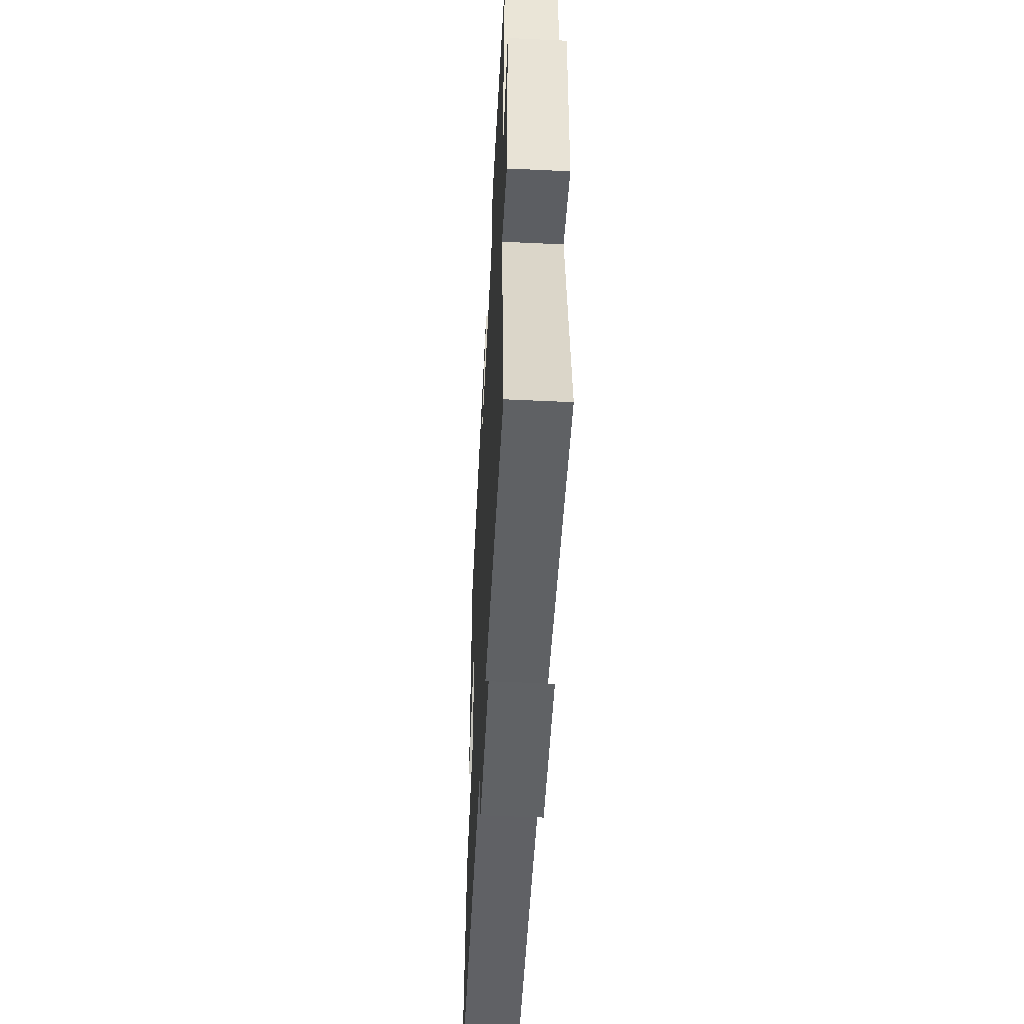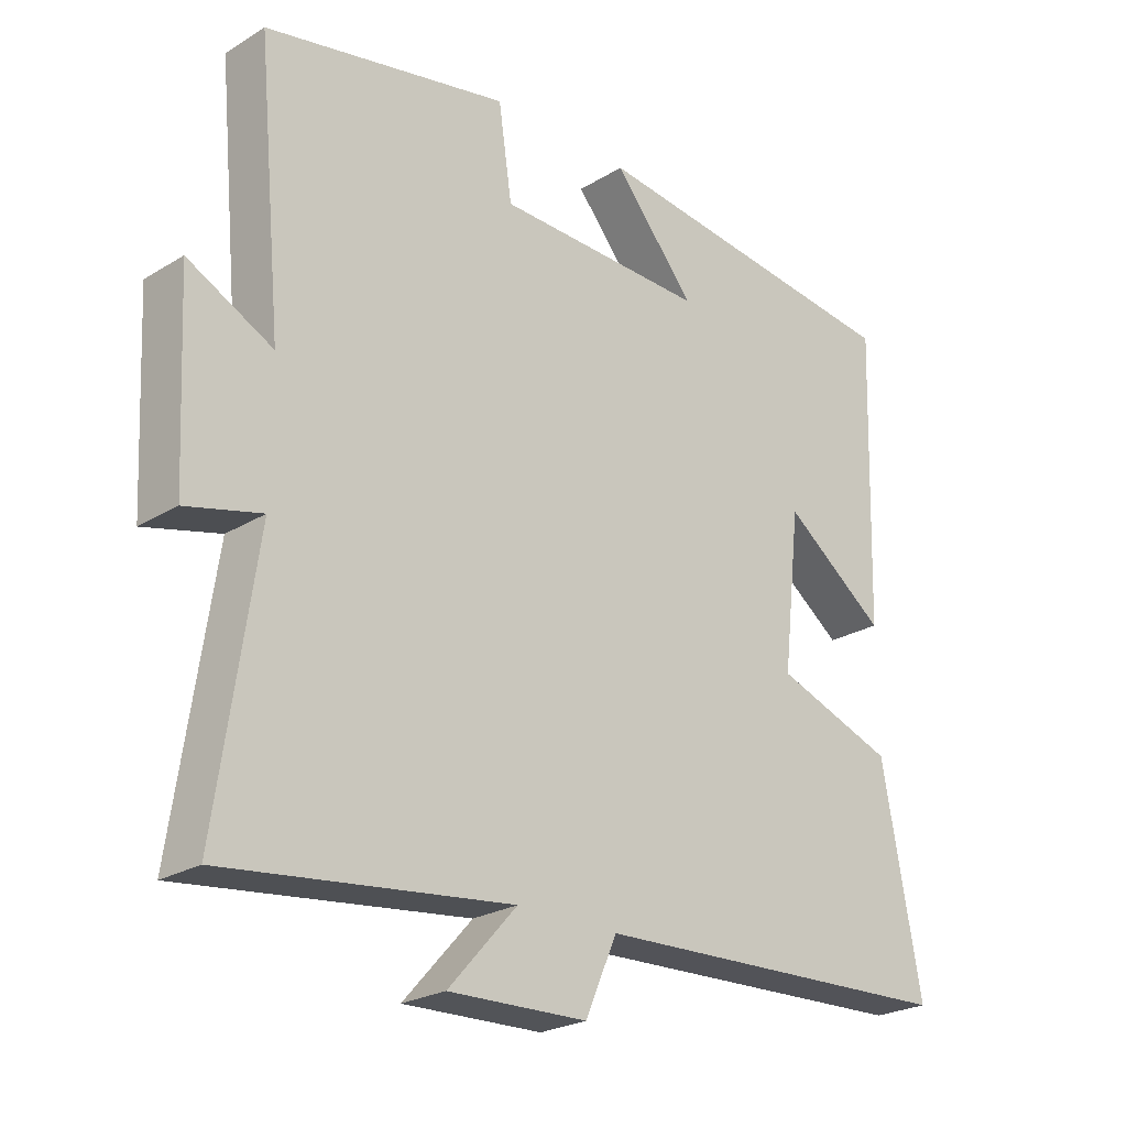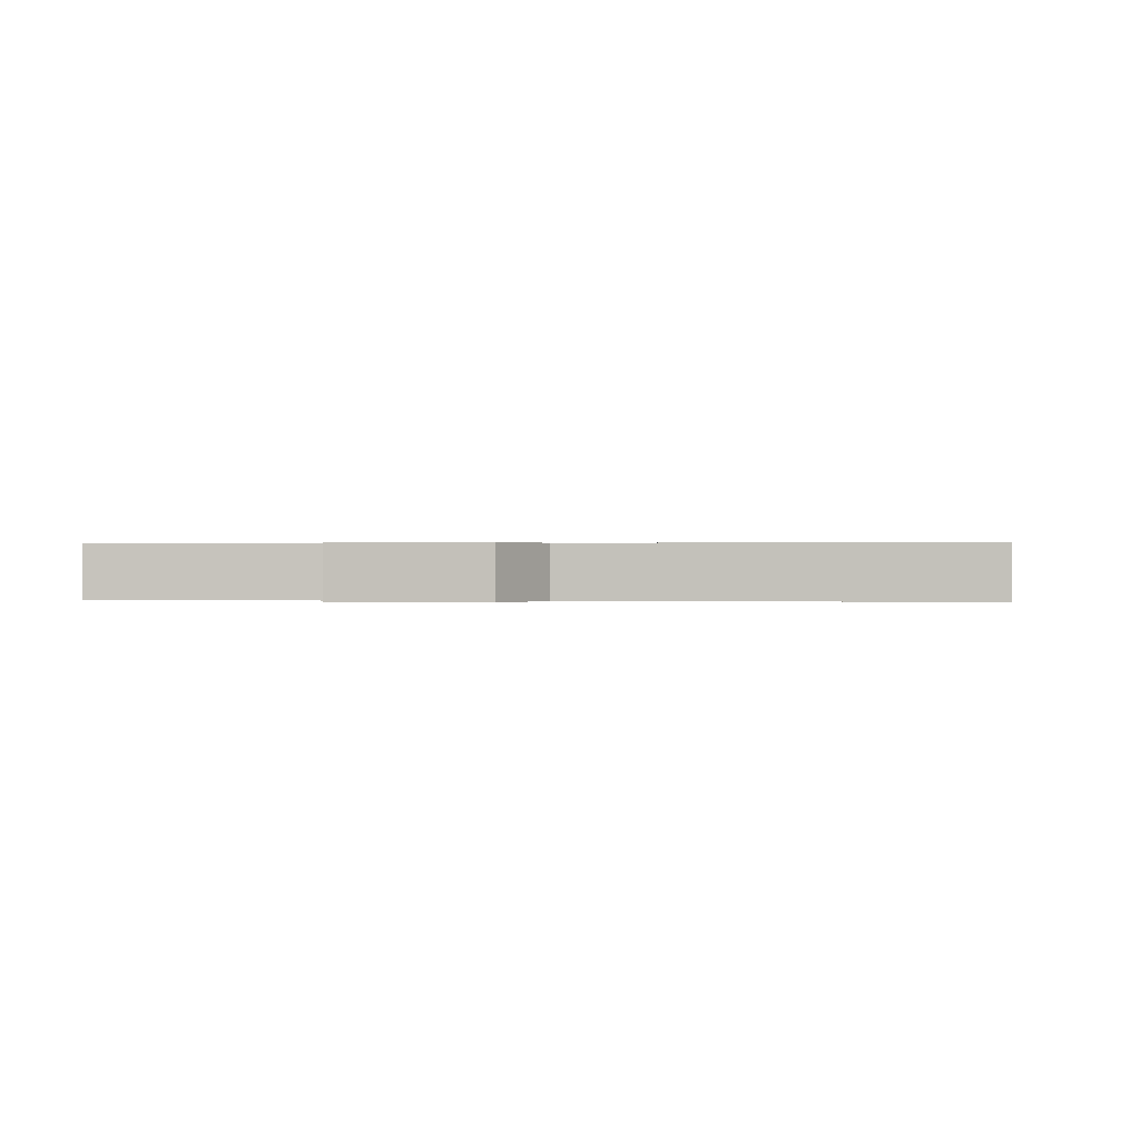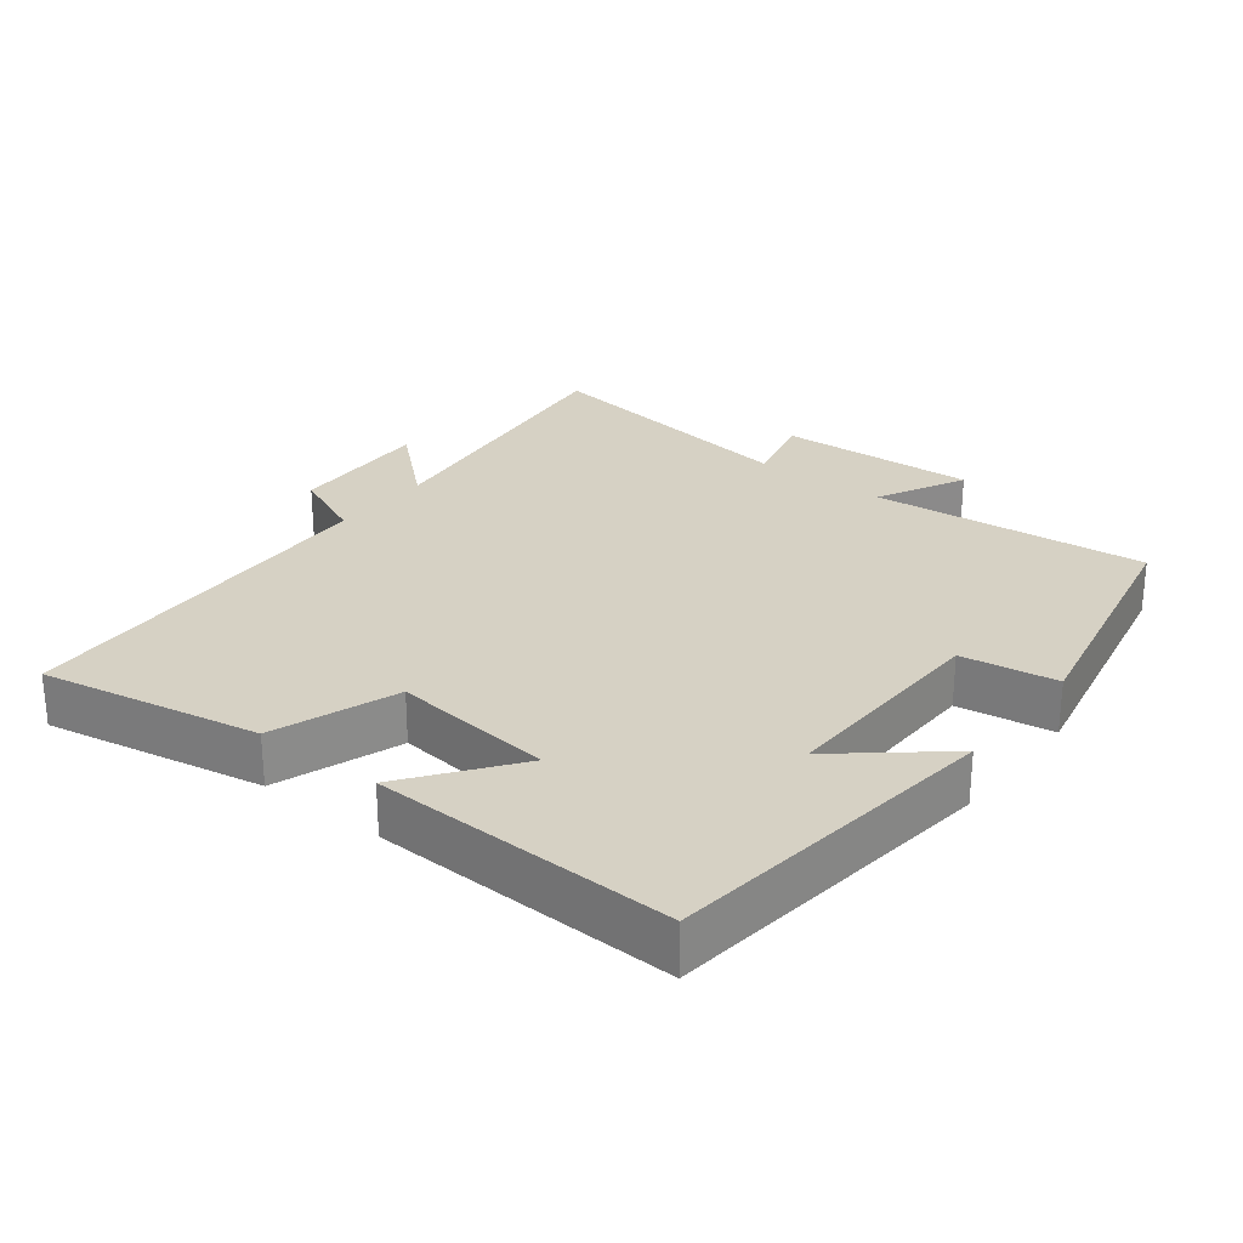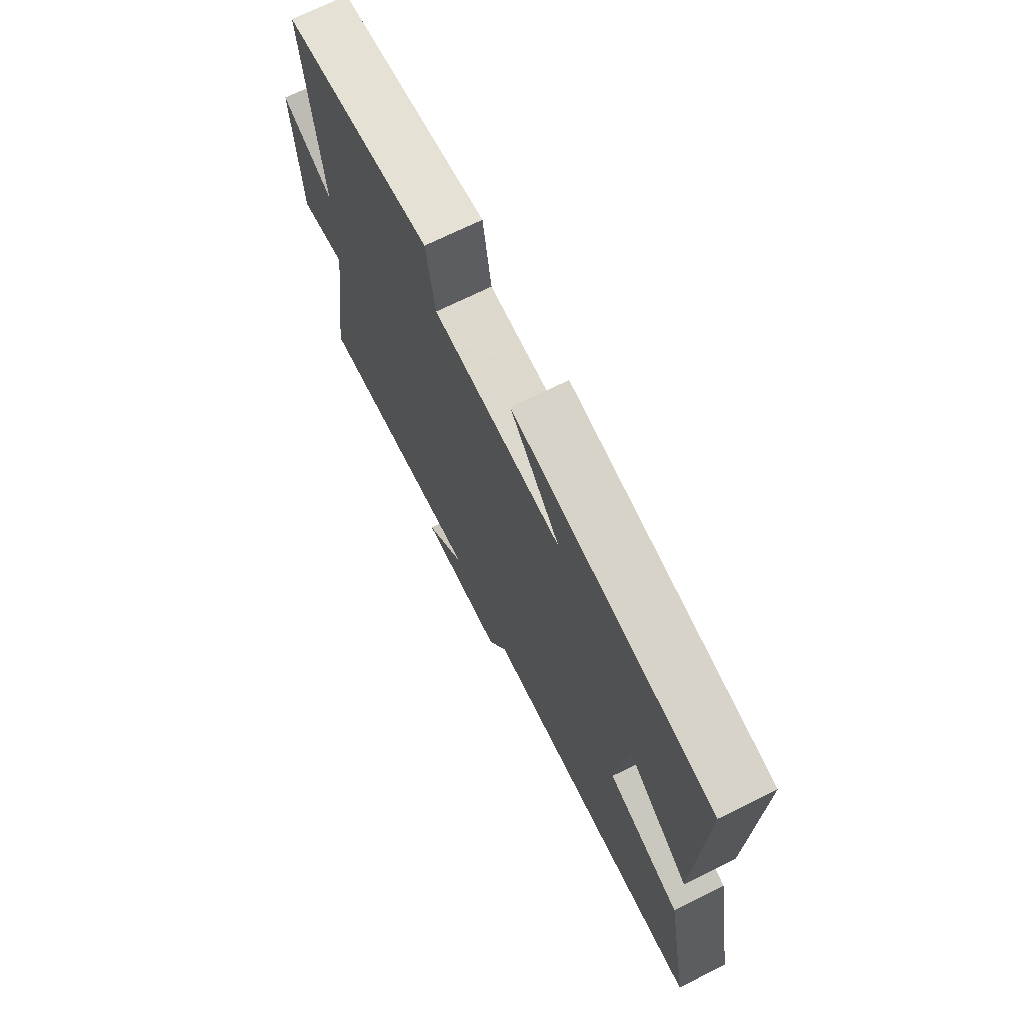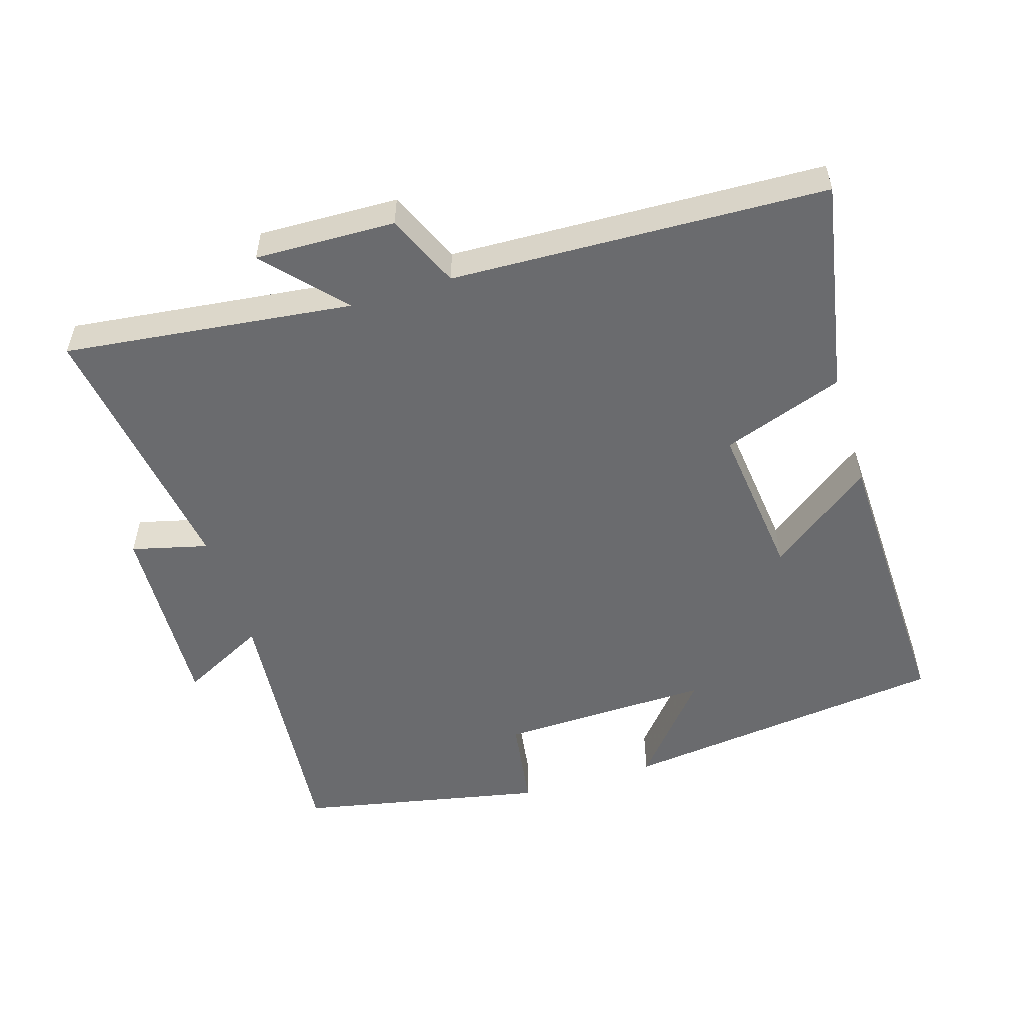
<metadata>
{"format":"obj","ext":"obj","renderer":"f3d","projection":"perspective","resolution":1024,"background":"white","views":[{"elev":-52.2,"azim":87.1,"up":"+Z"},{"elev":-24.2,"azim":135.2,"up":"+Z"},{"elev":0.3,"azim":-171.0,"up":"+Y"},{"elev":26.9,"azim":-52.2,"up":"+Y"},{"elev":70.9,"azim":-116.3,"up":"+Z"},{"elev":-53.4,"azim":-162.8,"up":"+Y"}]}
</metadata>
<code>
v 0.557 0.07 -0.55
v 0.137 0.07 -0.5
v 0.238 0.07 -0.613
v 0.034 0.07 -0.607
v -0.013 0.07 -0.5
v -0.558 0.07 -0.479
v -0.5 0.07 -0.167
v -0.323 0.07 -0.104
v -0.349 0.07 0.126
v -0.5 0.07 0.013
v -0.513 0.07 0.442
v -0.033 0.07 0.5
v -0.153 0.07 0.356
v 0.157 0.07 0.364
v 0.177 0.07 0.5
v 0.537 0.07 0.427
v 0.5 0.07 0.033
v 0.625 0.07 0.097
v 0.611 0.07 -0.187
v 0.5 0.07 -0.159
v 0.557 0 -0.55
v 0.137 0 -0.5
v 0.238 0 -0.613
v 0.034 0 -0.607
v -0.013 0 -0.5
v -0.558 0 -0.479
v -0.5 0 -0.167
v -0.323 0 -0.104
v -0.349 0 0.126
v -0.5 0 0.013
v -0.513 0 0.442
v -0.033 0 0.5
v -0.153 0 0.356
v 0.157 0 0.364
v 0.177 0 0.5
v 0.537 0 0.427
v 0.5 0 0.033
v 0.625 0 0.097
v 0.611 0 -0.187
v 0.5 0 -0.159
f 17 18 19 20
f 14 15 16 17
f 13 14 17 20
f 10 11 12 13
f 9 10 13
f 8 9 13 20
f 5 6 7 8
f 5 8 20
f 2 3 4 5
f 2 5 20
f 1 2 20
f 40 39 38 37
f 37 36 35 34
f 40 37 34 33
f 33 32 31 30
f 33 30 29
f 40 33 29 28
f 28 27 26 25
f 40 28 25
f 25 24 23 22
f 40 25 22
f 40 22 21
f 1 21 22 2
f 2 22 23 3
f 3 23 24 4
f 4 24 25 5
f 5 25 26 6
f 6 26 27 7
f 7 27 28 8
f 8 28 29 9
f 9 29 30 10
f 10 30 31 11
f 11 31 32 12
f 12 32 33 13
f 13 33 34 14
f 14 34 35 15
f 15 35 36 16
f 16 36 37 17
f 17 37 38 18
f 18 38 39 19
f 19 39 40 20
f 20 40 21 1

</code>
